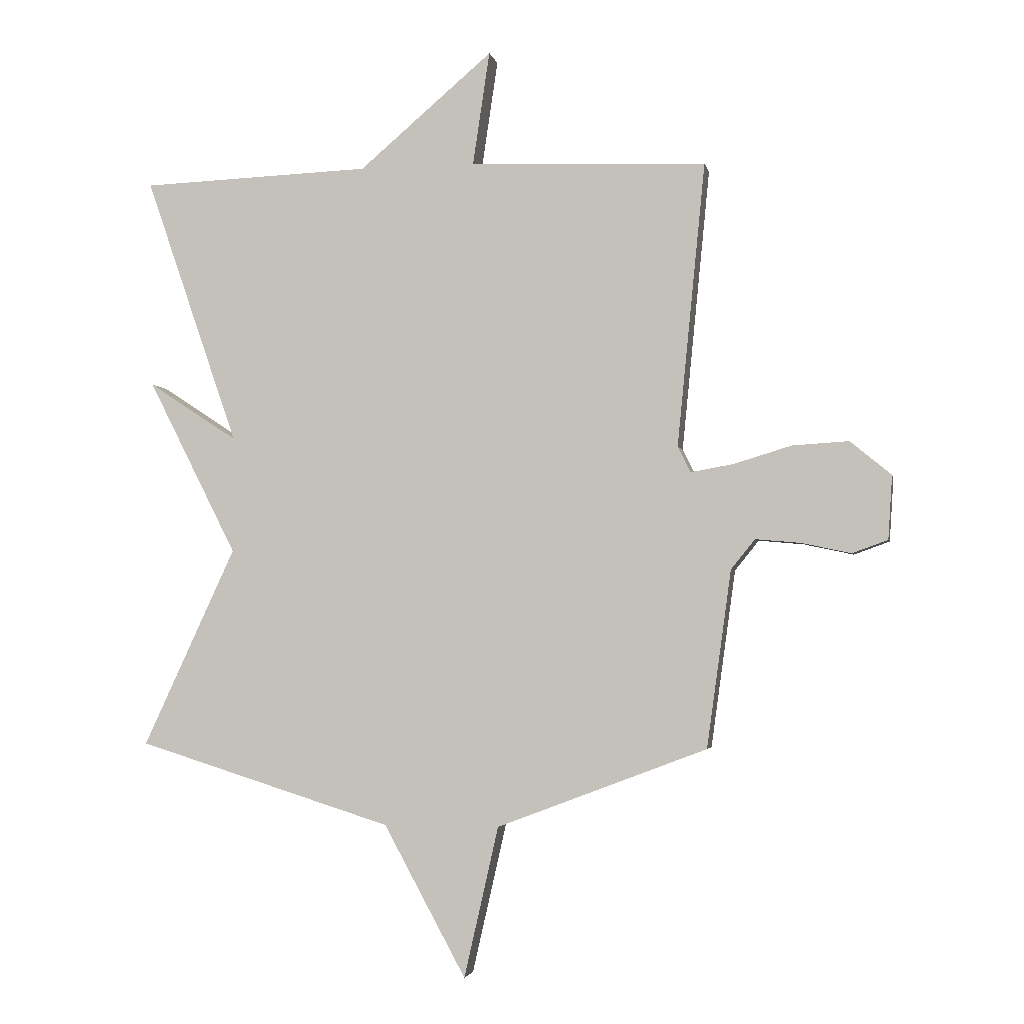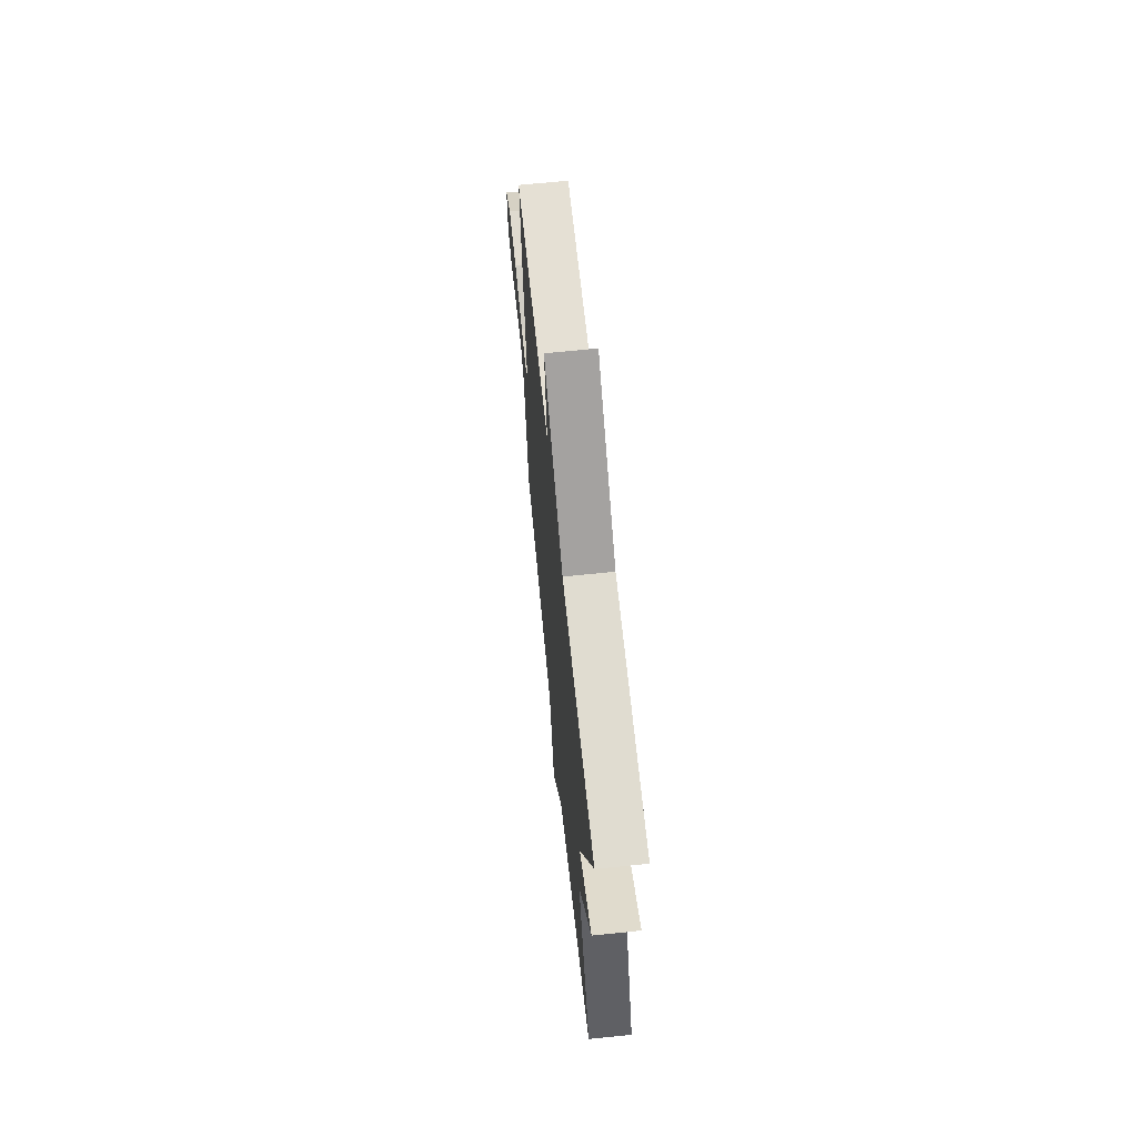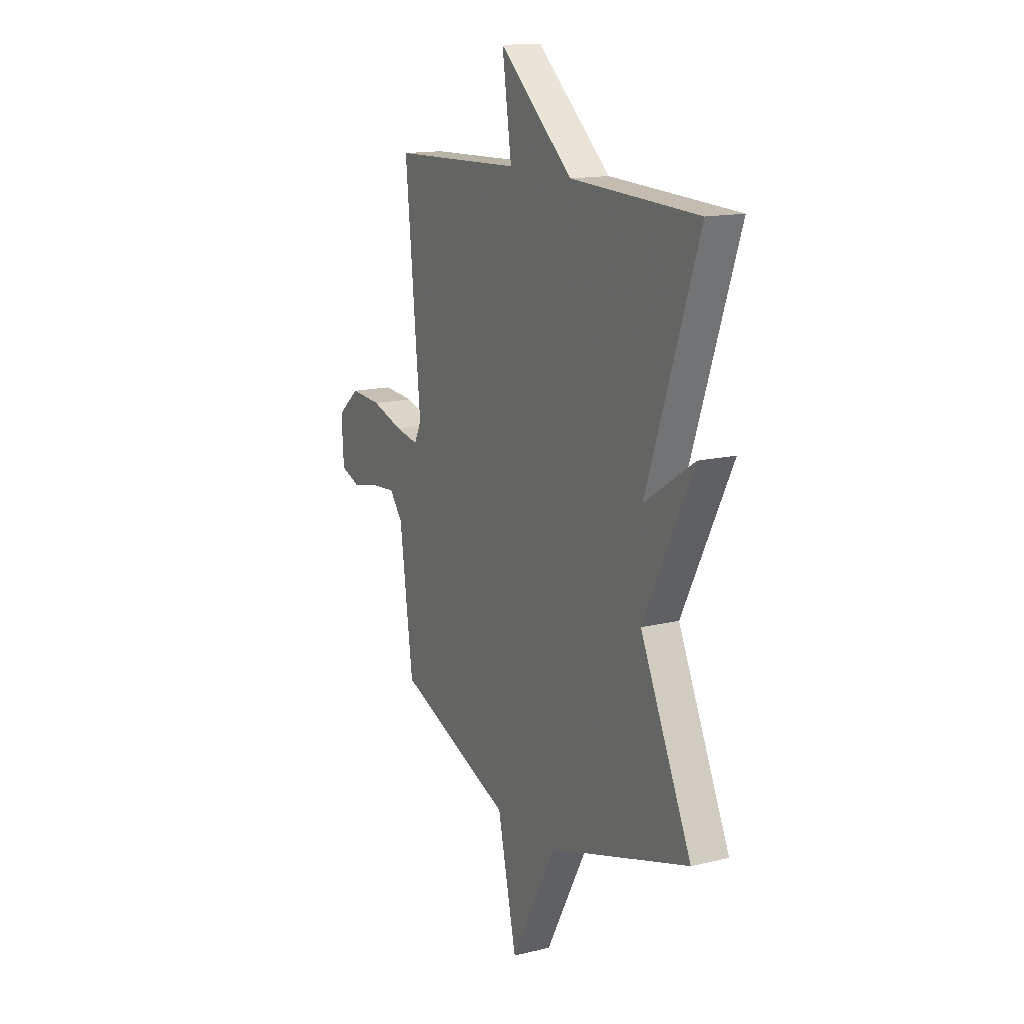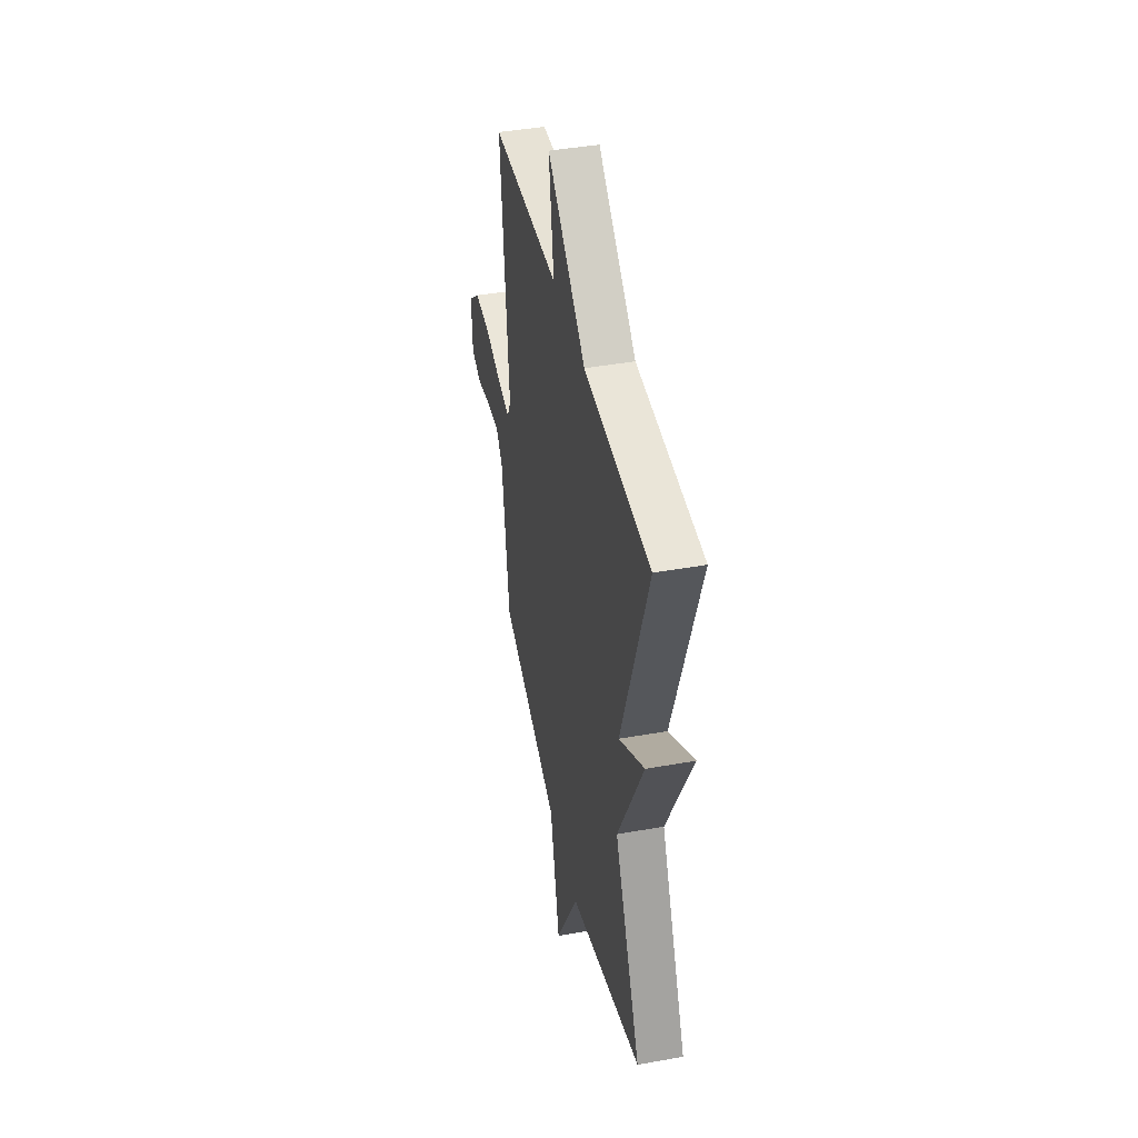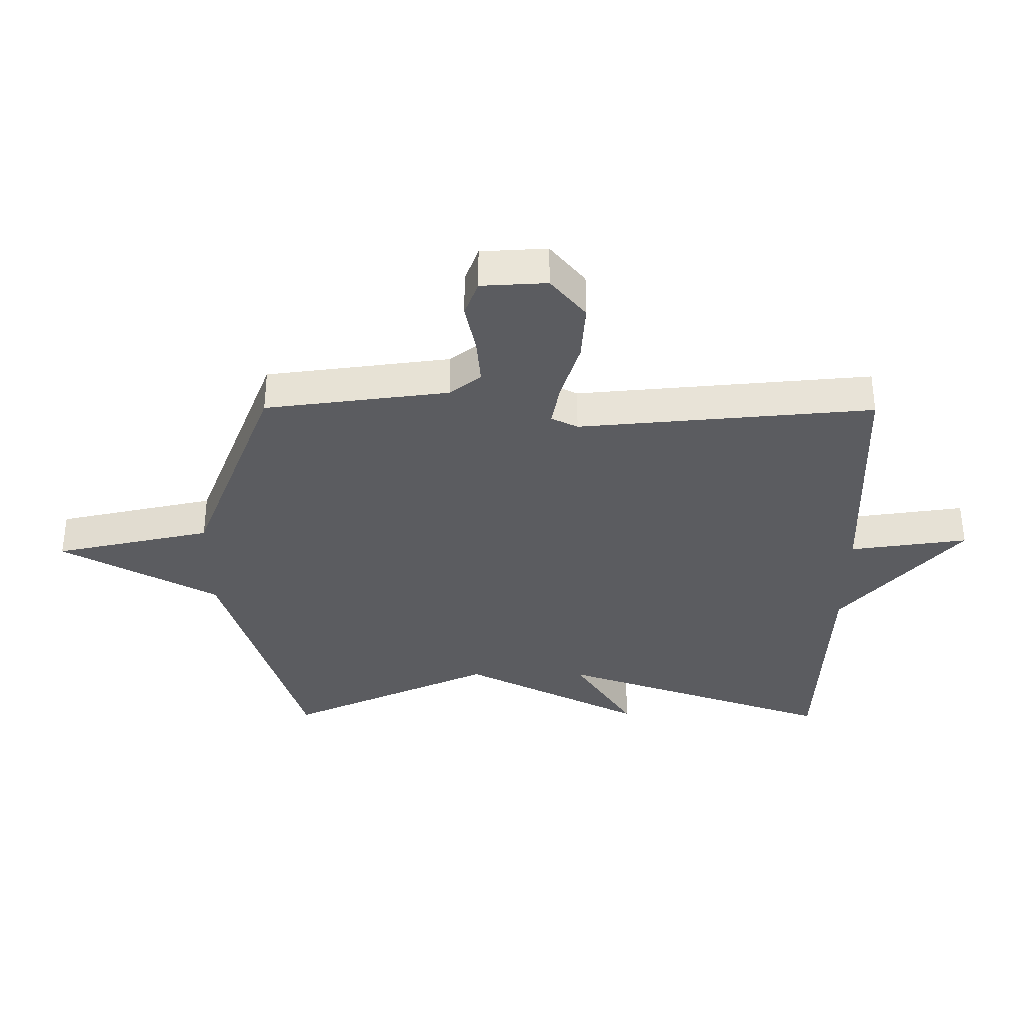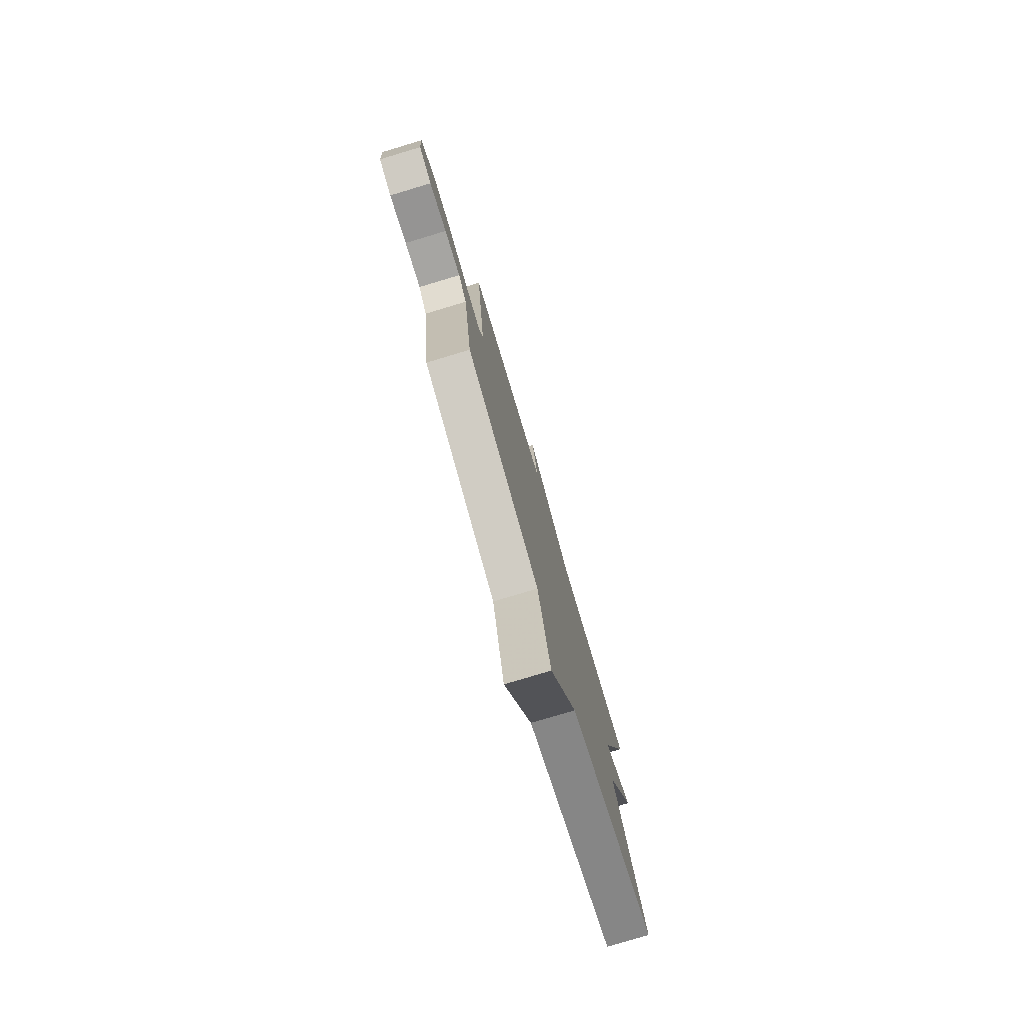
<metadata>
{"format":"obj","ext":"obj","renderer":"f3d","projection":"perspective","resolution":1024,"background":"white","views":[{"elev":-2.9,"azim":-168.7,"up":"+Z"},{"elev":67.4,"azim":84.1,"up":"+Z"},{"elev":14.7,"azim":62.2,"up":"+Z"},{"elev":42.7,"azim":78.0,"up":"+Z"},{"elev":-35.1,"azim":-90.3,"up":"+Y"},{"elev":-78.4,"azim":-73.3,"up":"+Z"}]}
</metadata>
<code>
v 0.5 0.07 0.5
v 0.341 0.07 0.041
v 0.493 0.07 0.14
v 0.341 0.07 -0.159
v 0.5 0.07 -0.5
v 0.061 0.07 -0.637
v -0.08 0.07 -0.896
v -0.139 0.07 -0.637
v -0.5 0.07 -0.5
v -0.542 0.07 -0.196
v -0.583 0.07 -0.145
v -0.661 0.07 -0.152
v -0.745 0.07 -0.17
v -0.806 0.07 -0.148
v -0.813 0.07 -0.039
v -0.743 0.07 0.019
v -0.646 0.07 0.013
v -0.547 0.07 -0.017
v -0.474 0.07 -0.03
v -0.452 0.07 0.014
v -0.5 0.07 0.5
v -0.094 0.07 0.515
v -0.123 0.07 0.71
v 0.106 0.07 0.515
v 0.5 0 0.5
v 0.341 0 0.041
v 0.493 0 0.14
v 0.341 0 -0.159
v 0.5 0 -0.5
v 0.061 0 -0.637
v -0.08 0 -0.896
v -0.139 0 -0.637
v -0.5 0 -0.5
v -0.542 0 -0.196
v -0.583 0 -0.145
v -0.661 0 -0.152
v -0.745 0 -0.17
v -0.806 0 -0.148
v -0.813 0 -0.039
v -0.743 0 0.019
v -0.646 0 0.013
v -0.547 0 -0.017
v -0.474 0 -0.03
v -0.452 0 0.014
v -0.5 0 0.5
v -0.094 0 0.515
v -0.123 0 0.71
v 0.106 0 0.515
f 22 23 24
f 24 1 2
f 22 24 2
f 21 22 2
f 20 21 2
f 19 20 2
f 16 17 18
f 15 16 18
f 14 15 18
f 13 14 18
f 12 13 18
f 11 12 18 19
f 10 11 19 2
f 8 9 10 2
f 6 7 8 2
f 4 5 6
f 2 3 4 6
f 48 47 46
f 26 25 48
f 26 48 46
f 26 46 45
f 26 45 44
f 26 44 43
f 42 41 40
f 42 40 39
f 42 39 38
f 42 38 37
f 42 37 36
f 43 42 36 35
f 26 43 35 34
f 26 34 33 32
f 26 32 31 30
f 30 29 28
f 30 28 27 26
f 1 25 26 2
f 2 26 27 3
f 3 27 28 4
f 4 28 29 5
f 5 29 30 6
f 6 30 31 7
f 7 31 32 8
f 8 32 33 9
f 9 33 34 10
f 10 34 35 11
f 11 35 36 12
f 12 36 37 13
f 13 37 38 14
f 14 38 39 15
f 15 39 40 16
f 16 40 41 17
f 17 41 42 18
f 18 42 43 19
f 19 43 44 20
f 20 44 45 21
f 21 45 46 22
f 22 46 47 23
f 23 47 48 24
f 24 48 25 1

</code>
